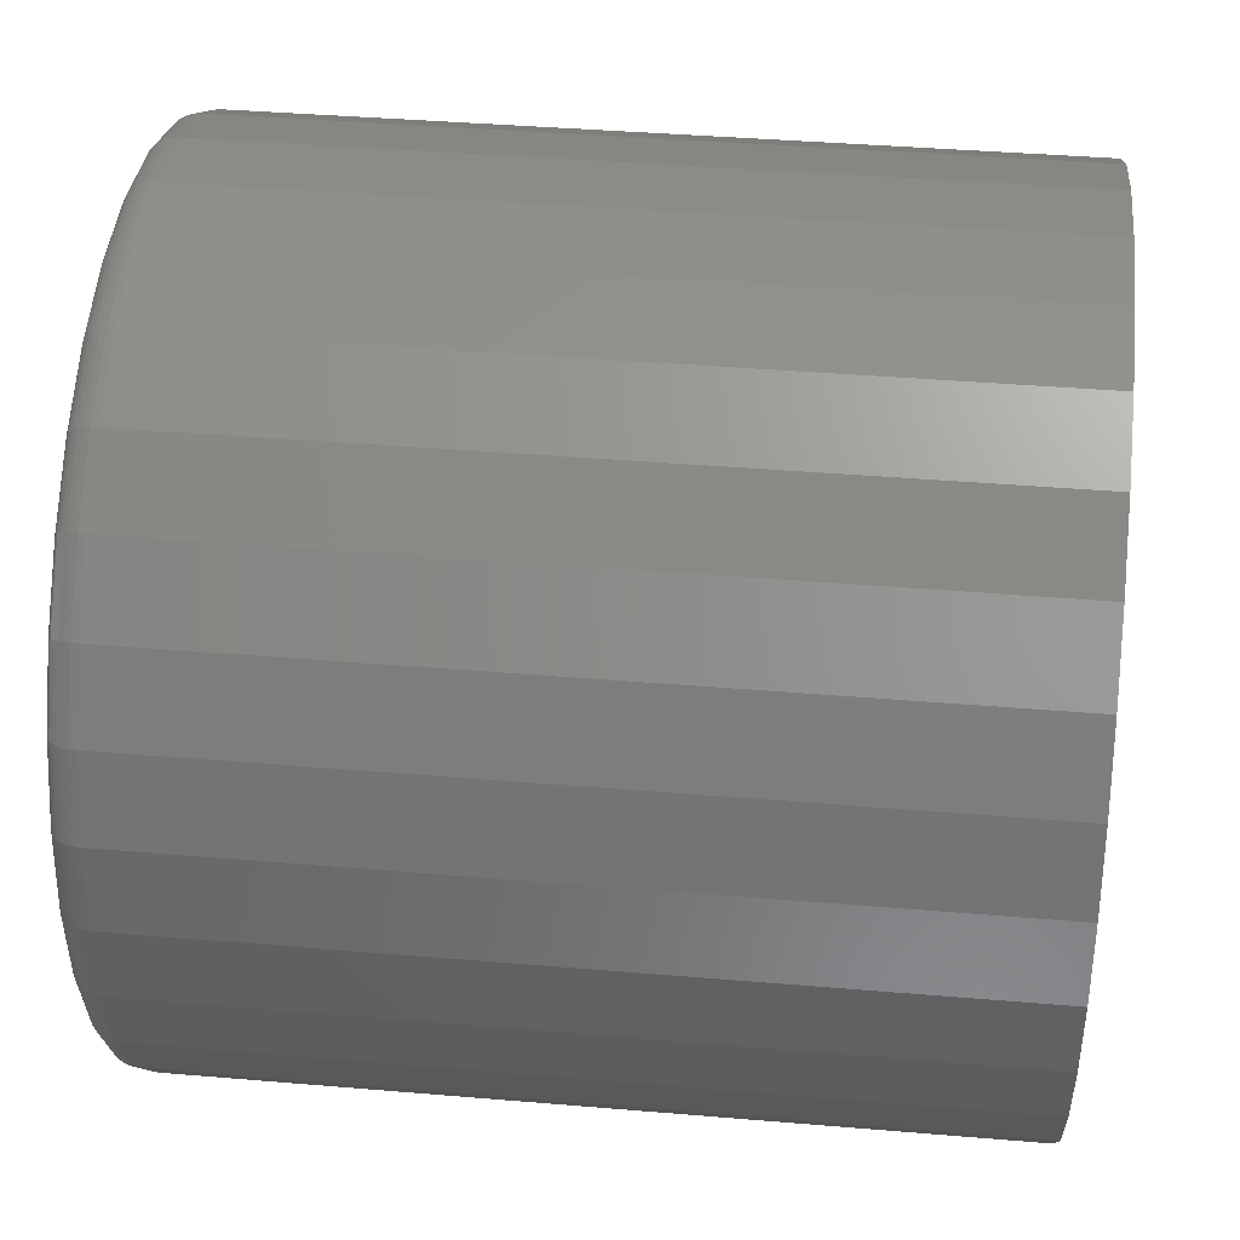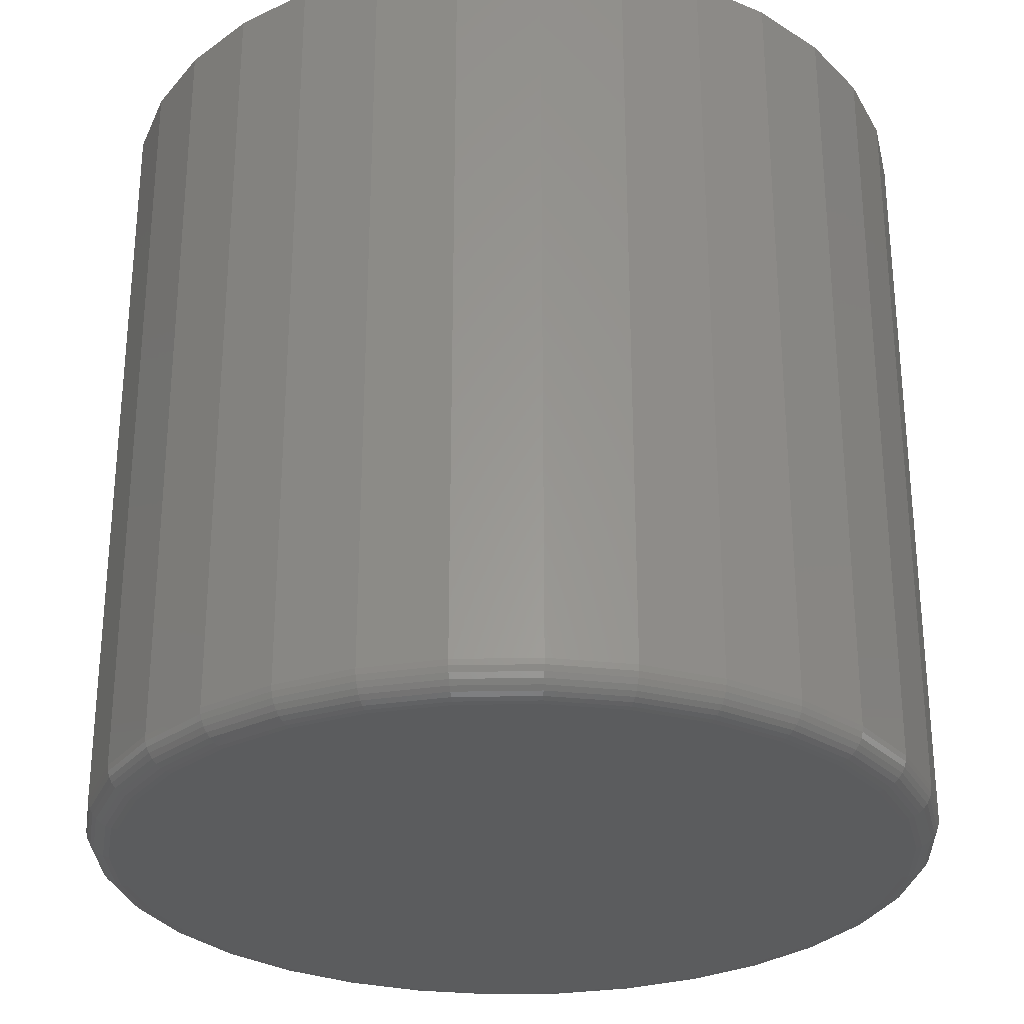
<metadata>
{"format":"stl","ext":"stl","renderer":"f3d","projection":"perspective","resolution":1024,"background":"white","views":[{"elev":39.7,"azim":96.0,"up":"+Z"},{"elev":-28.7,"azim":108.7,"up":"+Y"}]}
</metadata>
<code>
# stl→obj: 320 verts, 636 faces
v -0.01214 -0.2109 0.1007
v 0.02793 -0.2109 0.1007
v 0.007895 -0.2109 0.1027
v -0.03141 -0.2109 0.0949
v 0.0472 -0.2109 0.0949
v -0.04917 -0.2109 0.0854
v 0.06496 -0.2109 0.0854
v 0.06496 -0.2109 -0.0854
v -0.03141 -0.2109 -0.0949
v 0.0472 -0.2109 -0.0949
v -0.01214 -0.2109 -0.1007
v 0.02793 -0.2109 -0.1007
v 0.007895 -0.2109 -0.1027
v 0.08052 -0.2109 0.07263
v -0.06473 -0.2109 0.07263
v 0.0933 -0.2109 0.05706
v -0.07751 -0.2109 0.05706
v 0.1028 -0.2109 0.03931
v -0.087 -0.2109 0.03931
v 0.1086 -0.2109 0.02004
v -0.09285 -0.2109 0.02004
v 0.1106 -0.2109 -7.011e-18
v -0.09482 -0.2109 -2.304e-16
v 0.1086 -0.2109 -0.02004
v -0.09285 -0.2109 -0.02004
v 0.1028 -0.2109 -0.03931
v -0.087 -0.2109 -0.03931
v 0.0933 -0.2109 -0.05706
v -0.07751 -0.2109 -0.05706
v 0.08052 -0.2109 -0.07263
v -0.06473 -0.2109 -0.07263
v -0.04917 -0.2109 -0.0854
v 0.1184 9.554e-17 -5.318e-17
v 0.1184 -0.2031 -1.784e-16
v 0.1163 9.53e-17 -0.02156
v 0.1163 -0.2031 -0.02156
v 0.11 9.46e-17 -0.0423
v 0.11 -0.2031 -0.0423
v 0.09979 9.347e-17 -0.06141
v 0.09979 -0.2031 -0.06141
v 0.08605 9.194e-17 -0.07815
v 0.08605 -0.2031 -0.07815
v 0.0693 9.008e-17 -0.0919
v 0.0693 -0.2031 -0.0919
v 0.05019 8.796e-17 -0.1021
v 0.05019 -0.2031 -0.1021
v 0.02946 8.566e-17 -0.1084
v 0.02946 -0.2031 -0.1084
v 0.007895 8.327e-17 -0.1105
v 0.007895 -0.2031 -0.1105
v -0.01367 8.087e-17 -0.1084
v -0.01367 -0.2031 -0.1084
v -0.0344 7.857e-17 -0.1021
v -0.0344 -0.2031 -0.1021
v -0.05351 7.645e-17 -0.0919
v -0.05351 -0.2031 -0.0919
v -0.07026 7.459e-17 -0.07815
v -0.07026 -0.2031 -0.07815
v -0.084 7.306e-17 -0.06141
v -0.084 -0.2031 -0.06141
v -0.09422 7.193e-17 -0.0423
v -0.09422 -0.2031 -0.0423
v -0.1005 7.123e-17 -0.02156
v -0.1005 -0.2031 -0.02156
v -0.1026 7.1e-17 -2.61e-17
v -0.1026 -0.2031 -7.519e-17
v -0.1005 7.123e-17 0.02156
v -0.1005 -0.2031 0.02156
v -0.09422 7.193e-17 0.0423
v -0.09422 -0.2031 0.0423
v -0.084 7.306e-17 0.06141
v -0.084 -0.2031 0.06141
v -0.07026 7.459e-17 0.07815
v -0.07026 -0.2031 0.07815
v -0.05351 7.645e-17 0.0919
v -0.05351 -0.2031 0.0919
v -0.0344 7.857e-17 0.1021
v -0.0344 -0.2031 0.1021
v -0.01367 8.087e-17 0.1084
v -0.01367 -0.2031 0.1084
v 0.007895 8.327e-17 0.1105
v 0.007895 -0.2031 0.1105
v 0.02946 8.566e-17 0.1084
v 0.02946 -0.2031 0.1084
v 0.05019 8.796e-17 0.1021
v 0.05019 -0.2031 0.1021
v 0.0693 9.008e-17 0.0919
v 0.0693 -0.2031 0.0919
v 0.08605 9.194e-17 0.07815
v 0.08605 -0.2031 0.07815
v 0.09979 9.347e-17 0.06141
v 0.09979 -0.2031 0.06141
v 0.11 9.46e-17 0.0423
v 0.11 -0.2031 0.0423
v 0.1163 9.53e-17 0.02156
v 0.1163 -0.2031 0.02156
v 0.1121 -0.2108 -4.163e-17
v 0.1101 -0.2108 -0.02034
v 0.1136 -0.2103 -3.469e-17
v 0.1116 -0.2103 -0.02062
v 0.1149 -0.2096 -3.469e-17
v 0.1129 -0.2096 -0.02089
v 0.1161 -0.2086 -4.163e-17
v 0.1141 -0.2086 -0.02112
v 0.1171 -0.2075 -4.163e-17
v 0.115 -0.2075 -0.02131
v 0.1178 -0.2061 -4.163e-17
v 0.1157 -0.2061 -0.02145
v 0.1183 -0.2046 -4.163e-17
v 0.1162 -0.2046 -0.02153
v -0.09434 -0.2108 -0.02034
v -0.09634 -0.2108 -9.021e-17
v -0.09578 -0.2103 -0.02062
v -0.09781 -0.2103 -9.021e-17
v -0.0971 -0.2096 -0.02089
v -0.09916 -0.2096 -1.041e-16
v -0.09826 -0.2086 -0.02112
v -0.1003 -0.2086 -9.714e-17
v -0.09922 -0.2075 -0.02131
v -0.1013 -0.2075 -9.021e-17
v -0.09992 -0.2061 -0.02145
v -0.102 -0.2061 -9.714e-17
v -0.1004 -0.2046 -0.02153
v -0.1025 -0.2046 -9.714e-17
v -0.08841 -0.2108 -0.03989
v -0.08976 -0.2103 -0.04045
v -0.09101 -0.2096 -0.04097
v -0.0921 -0.2086 -0.04142
v -0.093 -0.2075 -0.04179
v -0.09367 -0.2061 -0.04207
v -0.09408 -0.2046 -0.04224
v -0.07878 -0.2108 -0.05791
v -0.07999 -0.2103 -0.05873
v -0.08112 -0.2096 -0.05948
v -0.0821 -0.2086 -0.06013
v -0.08291 -0.2075 -0.06067
v -0.08351 -0.2061 -0.06107
v -0.08388 -0.2046 -0.06132
v -0.06581 -0.2108 -0.07371
v -0.06685 -0.2103 -0.07474
v -0.0678 -0.2096 -0.0757
v -0.06864 -0.2086 -0.07654
v -0.06933 -0.2075 -0.07722
v -0.06984 -0.2061 -0.07773
v -0.07015 -0.2046 -0.07805
v -0.05002 -0.2108 -0.08667
v -0.05083 -0.2103 -0.08789
v -0.05158 -0.2096 -0.08901
v -0.05224 -0.2086 -0.09
v -0.05278 -0.2075 -0.0908
v -0.05318 -0.2061 -0.0914
v -0.05343 -0.2046 -0.09177
v -0.032 -0.2108 -0.0963
v -0.03256 -0.2103 -0.09766
v -0.03307 -0.2096 -0.09891
v -0.03353 -0.2086 -0.1
v -0.0339 -0.2075 -0.1009
v -0.03417 -0.2061 -0.1016
v -0.03434 -0.2046 -0.102
v -0.01244 -0.2108 -0.1022
v -0.01273 -0.2103 -0.1037
v -0.01299 -0.2096 -0.105
v -0.01322 -0.2086 -0.1062
v -0.01341 -0.2075 -0.1071
v -0.01355 -0.2061 -0.1078
v -0.01364 -0.2046 -0.1083
v 0.007895 -0.2108 -0.1042
v 0.007895 -0.2103 -0.1057
v 0.007895 -0.2096 -0.1071
v 0.007895 -0.2086 -0.1082
v 0.007895 -0.2075 -0.1092
v 0.007895 -0.2061 -0.1099
v 0.007895 -0.2046 -0.1104
v 0.02823 -0.2108 -0.1022
v 0.02852 -0.2103 -0.1037
v 0.02878 -0.2096 -0.105
v 0.02901 -0.2086 -0.1062
v 0.0292 -0.2075 -0.1071
v 0.02934 -0.2061 -0.1078
v 0.02943 -0.2046 -0.1083
v 0.04778 -0.2108 -0.0963
v 0.04835 -0.2103 -0.09766
v 0.04886 -0.2096 -0.09891
v 0.04932 -0.2086 -0.1
v 0.04969 -0.2075 -0.1009
v 0.04996 -0.2061 -0.1016
v 0.05013 -0.2046 -0.102
v 0.06581 -0.2108 -0.08667
v 0.06662 -0.2103 -0.08789
v 0.06737 -0.2096 -0.08901
v 0.06803 -0.2086 -0.09
v 0.06857 -0.2075 -0.0908
v 0.06897 -0.2061 -0.0914
v 0.06922 -0.2046 -0.09177
v 0.0816 -0.2108 -0.07371
v 0.08264 -0.2103 -0.07474
v 0.08359 -0.2096 -0.0757
v 0.08443 -0.2086 -0.07654
v 0.08512 -0.2075 -0.07722
v 0.08563 -0.2061 -0.07773
v 0.08594 -0.2046 -0.07805
v 0.09457 -0.2108 -0.05791
v 0.09578 -0.2103 -0.05873
v 0.09691 -0.2096 -0.05948
v 0.09789 -0.2086 -0.06013
v 0.0987 -0.2075 -0.06067
v 0.0993 -0.2061 -0.06107
v 0.09967 -0.2046 -0.06132
v 0.1042 -0.2108 -0.03989
v 0.1056 -0.2103 -0.04045
v 0.1068 -0.2096 -0.04097
v 0.1079 -0.2086 -0.04142
v 0.1088 -0.2075 -0.04179
v 0.1095 -0.2061 -0.04207
v 0.1099 -0.2046 -0.04224
v -0.09434 -0.2108 0.02034
v -0.09578 -0.2103 0.02062
v -0.0971 -0.2096 0.02089
v -0.09826 -0.2086 0.02112
v -0.09922 -0.2075 0.02131
v -0.09992 -0.2061 0.02145
v -0.1004 -0.2046 0.02153
v 0.1101 -0.2108 0.02034
v 0.1116 -0.2103 0.02062
v 0.1129 -0.2096 0.02089
v 0.1141 -0.2086 0.02112
v 0.115 -0.2075 0.02131
v 0.1157 -0.2061 0.02145
v 0.1162 -0.2046 0.02153
v 0.1042 -0.2108 0.03989
v 0.1056 -0.2103 0.04045
v 0.1068 -0.2096 0.04097
v 0.1079 -0.2086 0.04142
v 0.1088 -0.2075 0.04179
v 0.1095 -0.2061 0.04207
v 0.1099 -0.2046 0.04224
v 0.09457 -0.2108 0.05791
v 0.09578 -0.2103 0.05873
v 0.09691 -0.2096 0.05948
v 0.09789 -0.2086 0.06013
v 0.0987 -0.2075 0.06067
v 0.0993 -0.2061 0.06107
v 0.09967 -0.2046 0.06132
v 0.0816 -0.2108 0.07371
v 0.08264 -0.2103 0.07474
v 0.08359 -0.2096 0.0757
v 0.08443 -0.2086 0.07654
v 0.08512 -0.2075 0.07722
v 0.08563 -0.2061 0.07773
v 0.08594 -0.2046 0.07805
v 0.06581 -0.2108 0.08667
v 0.06662 -0.2103 0.08789
v 0.06737 -0.2096 0.08901
v 0.06803 -0.2086 0.09
v 0.06857 -0.2075 0.0908
v 0.06897 -0.2061 0.0914
v 0.06922 -0.2046 0.09177
v 0.04778 -0.2108 0.0963
v 0.04835 -0.2103 0.09766
v 0.04886 -0.2096 0.09891
v 0.04932 -0.2086 0.1
v 0.04969 -0.2075 0.1009
v 0.04996 -0.2061 0.1016
v 0.05013 -0.2046 0.102
v 0.02823 -0.2108 0.1022
v 0.02852 -0.2103 0.1037
v 0.02878 -0.2096 0.105
v 0.02901 -0.2086 0.1062
v 0.0292 -0.2075 0.1071
v 0.02934 -0.2061 0.1078
v 0.02943 -0.2046 0.1083
v 0.007895 -0.2108 0.1042
v 0.007895 -0.2103 0.1057
v 0.007895 -0.2096 0.1071
v 0.007895 -0.2086 0.1082
v 0.007895 -0.2075 0.1092
v 0.007895 -0.2061 0.1099
v 0.007895 -0.2046 0.1104
v -0.01244 -0.2108 0.1022
v -0.01273 -0.2103 0.1037
v -0.01299 -0.2096 0.105
v -0.01322 -0.2086 0.1062
v -0.01341 -0.2075 0.1071
v -0.01355 -0.2061 0.1078
v -0.01364 -0.2046 0.1083
v -0.032 -0.2108 0.0963
v -0.03256 -0.2103 0.09766
v -0.03307 -0.2096 0.09891
v -0.03353 -0.2086 0.1
v -0.0339 -0.2075 0.1009
v -0.03417 -0.2061 0.1016
v -0.03434 -0.2046 0.102
v -0.05002 -0.2108 0.08667
v -0.05083 -0.2103 0.08789
v -0.05158 -0.2096 0.08901
v -0.05224 -0.2086 0.09
v -0.05278 -0.2075 0.0908
v -0.05318 -0.2061 0.0914
v -0.05343 -0.2046 0.09177
v -0.06581 -0.2108 0.07371
v -0.06685 -0.2103 0.07474
v -0.0678 -0.2096 0.0757
v -0.06864 -0.2086 0.07654
v -0.06933 -0.2075 0.07722
v -0.06984 -0.2061 0.07773
v -0.07015 -0.2046 0.07805
v -0.07878 -0.2108 0.05791
v -0.07999 -0.2103 0.05873
v -0.08112 -0.2096 0.05948
v -0.0821 -0.2086 0.06013
v -0.08291 -0.2075 0.06067
v -0.08351 -0.2061 0.06107
v -0.08388 -0.2046 0.06132
v -0.08841 -0.2108 0.03989
v -0.08976 -0.2103 0.04045
v -0.09101 -0.2096 0.04097
v -0.0921 -0.2086 0.04142
v -0.093 -0.2075 0.04179
v -0.09367 -0.2061 0.04207
v -0.09408 -0.2046 0.04224
f 1 2 3
f 2 1 4
f 2 4 5
f 5 4 6
f 5 6 7
f 8 9 10
f 10 9 11
f 10 11 12
f 12 11 13
f 7 6 14
f 14 6 15
f 14 15 16
f 16 15 17
f 16 17 18
f 18 17 19
f 18 19 20
f 20 19 21
f 20 21 22
f 22 21 23
f 22 23 24
f 24 23 25
f 24 25 26
f 26 25 27
f 26 27 28
f 28 27 29
f 28 29 30
f 30 29 31
f 30 31 8
f 8 31 32
f 8 32 9
f 33 34 35
f 35 34 36
f 35 36 37
f 37 36 38
f 37 38 39
f 39 38 40
f 39 40 41
f 41 40 42
f 41 42 43
f 43 42 44
f 43 44 45
f 45 44 46
f 45 46 47
f 47 46 48
f 47 48 49
f 49 48 50
f 49 50 51
f 51 50 52
f 51 52 53
f 53 52 54
f 53 54 55
f 55 54 56
f 55 56 57
f 57 56 58
f 57 58 59
f 59 58 60
f 59 60 61
f 61 60 62
f 61 62 63
f 63 62 64
f 63 64 65
f 65 64 66
f 65 66 67
f 67 66 68
f 67 68 69
f 69 68 70
f 69 70 71
f 71 70 72
f 71 72 73
f 73 72 74
f 73 74 75
f 75 74 76
f 75 76 77
f 77 76 78
f 77 78 79
f 79 78 80
f 79 80 81
f 81 80 82
f 81 82 83
f 83 82 84
f 83 84 85
f 85 84 86
f 85 86 87
f 87 86 88
f 87 88 89
f 89 88 90
f 89 90 91
f 91 90 92
f 91 92 93
f 93 92 94
f 93 94 95
f 95 94 96
f 95 96 33
f 33 96 34
f 22 24 97
f 97 24 98
f 97 98 99
f 99 98 100
f 99 100 101
f 101 100 102
f 101 102 103
f 103 102 104
f 103 104 105
f 105 104 106
f 105 106 107
f 107 106 108
f 107 108 109
f 109 108 110
f 109 110 34
f 34 110 36
f 25 23 111
f 111 23 112
f 111 112 113
f 113 112 114
f 113 114 115
f 115 114 116
f 115 116 117
f 117 116 118
f 117 118 119
f 119 118 120
f 119 120 121
f 121 120 122
f 121 122 123
f 123 122 124
f 123 124 64
f 64 124 66
f 27 25 125
f 125 25 111
f 125 111 126
f 126 111 113
f 126 113 127
f 127 113 115
f 127 115 128
f 128 115 117
f 128 117 129
f 129 117 119
f 129 119 130
f 130 119 121
f 130 121 131
f 131 121 123
f 131 123 62
f 62 123 64
f 29 27 132
f 132 27 125
f 132 125 133
f 133 125 126
f 133 126 134
f 134 126 127
f 134 127 135
f 135 127 128
f 135 128 136
f 136 128 129
f 136 129 137
f 137 129 130
f 137 130 138
f 138 130 131
f 138 131 60
f 60 131 62
f 31 29 139
f 139 29 132
f 139 132 140
f 140 132 133
f 140 133 141
f 141 133 134
f 141 134 142
f 142 134 135
f 142 135 143
f 143 135 136
f 143 136 144
f 144 136 137
f 144 137 145
f 145 137 138
f 145 138 58
f 58 138 60
f 32 31 146
f 146 31 139
f 146 139 147
f 147 139 140
f 147 140 148
f 148 140 141
f 148 141 149
f 149 141 142
f 149 142 150
f 150 142 143
f 150 143 151
f 151 143 144
f 151 144 152
f 152 144 145
f 152 145 56
f 56 145 58
f 9 32 153
f 153 32 146
f 153 146 154
f 154 146 147
f 154 147 155
f 155 147 148
f 155 148 156
f 156 148 149
f 156 149 157
f 157 149 150
f 157 150 158
f 158 150 151
f 158 151 159
f 159 151 152
f 159 152 54
f 54 152 56
f 11 9 160
f 160 9 153
f 160 153 161
f 161 153 154
f 161 154 162
f 162 154 155
f 162 155 163
f 163 155 156
f 163 156 164
f 164 156 157
f 164 157 165
f 165 157 158
f 165 158 166
f 166 158 159
f 166 159 52
f 52 159 54
f 13 11 167
f 167 11 160
f 167 160 168
f 168 160 161
f 168 161 169
f 169 161 162
f 169 162 170
f 170 162 163
f 170 163 171
f 171 163 164
f 171 164 172
f 172 164 165
f 172 165 173
f 173 165 166
f 173 166 50
f 50 166 52
f 12 13 174
f 174 13 167
f 174 167 175
f 175 167 168
f 175 168 176
f 176 168 169
f 176 169 177
f 177 169 170
f 177 170 178
f 178 170 171
f 178 171 179
f 179 171 172
f 179 172 180
f 180 172 173
f 180 173 48
f 48 173 50
f 10 12 181
f 181 12 174
f 181 174 182
f 182 174 175
f 182 175 183
f 183 175 176
f 183 176 184
f 184 176 177
f 184 177 185
f 185 177 178
f 185 178 186
f 186 178 179
f 186 179 187
f 187 179 180
f 187 180 46
f 46 180 48
f 8 10 188
f 188 10 181
f 188 181 189
f 189 181 182
f 189 182 190
f 190 182 183
f 190 183 191
f 191 183 184
f 191 184 192
f 192 184 185
f 192 185 193
f 193 185 186
f 193 186 194
f 194 186 187
f 194 187 44
f 44 187 46
f 30 8 195
f 195 8 188
f 195 188 196
f 196 188 189
f 196 189 197
f 197 189 190
f 197 190 198
f 198 190 191
f 198 191 199
f 199 191 192
f 199 192 200
f 200 192 193
f 200 193 201
f 201 193 194
f 201 194 42
f 42 194 44
f 28 30 202
f 202 30 195
f 202 195 203
f 203 195 196
f 203 196 204
f 204 196 197
f 204 197 205
f 205 197 198
f 205 198 206
f 206 198 199
f 206 199 207
f 207 199 200
f 207 200 208
f 208 200 201
f 208 201 40
f 40 201 42
f 26 28 209
f 209 28 202
f 209 202 210
f 210 202 203
f 210 203 211
f 211 203 204
f 211 204 212
f 212 204 205
f 212 205 213
f 213 205 206
f 213 206 214
f 214 206 207
f 214 207 215
f 215 207 208
f 215 208 38
f 38 208 40
f 24 26 98
f 98 26 209
f 98 209 100
f 100 209 210
f 100 210 102
f 102 210 211
f 102 211 104
f 104 211 212
f 104 212 106
f 106 212 213
f 106 213 108
f 108 213 214
f 108 214 110
f 110 214 215
f 110 215 36
f 36 215 38
f 23 21 112
f 112 21 216
f 112 216 114
f 114 216 217
f 114 217 116
f 116 217 218
f 116 218 118
f 118 218 219
f 118 219 120
f 120 219 220
f 120 220 122
f 122 220 221
f 122 221 124
f 124 221 222
f 124 222 66
f 66 222 68
f 20 22 223
f 223 22 97
f 223 97 224
f 224 97 99
f 224 99 225
f 225 99 101
f 225 101 226
f 226 101 103
f 226 103 227
f 227 103 105
f 227 105 228
f 228 105 107
f 228 107 229
f 229 107 109
f 229 109 96
f 96 109 34
f 18 20 230
f 230 20 223
f 230 223 231
f 231 223 224
f 231 224 232
f 232 224 225
f 232 225 233
f 233 225 226
f 233 226 234
f 234 226 227
f 234 227 235
f 235 227 228
f 235 228 236
f 236 228 229
f 236 229 94
f 94 229 96
f 16 18 237
f 237 18 230
f 237 230 238
f 238 230 231
f 238 231 239
f 239 231 232
f 239 232 240
f 240 232 233
f 240 233 241
f 241 233 234
f 241 234 242
f 242 234 235
f 242 235 243
f 243 235 236
f 243 236 92
f 92 236 94
f 14 16 244
f 244 16 237
f 244 237 245
f 245 237 238
f 245 238 246
f 246 238 239
f 246 239 247
f 247 239 240
f 247 240 248
f 248 240 241
f 248 241 249
f 249 241 242
f 249 242 250
f 250 242 243
f 250 243 90
f 90 243 92
f 7 14 251
f 251 14 244
f 251 244 252
f 252 244 245
f 252 245 253
f 253 245 246
f 253 246 254
f 254 246 247
f 254 247 255
f 255 247 248
f 255 248 256
f 256 248 249
f 256 249 257
f 257 249 250
f 257 250 88
f 88 250 90
f 5 7 258
f 258 7 251
f 258 251 259
f 259 251 252
f 259 252 260
f 260 252 253
f 260 253 261
f 261 253 254
f 261 254 262
f 262 254 255
f 262 255 263
f 263 255 256
f 263 256 264
f 264 256 257
f 264 257 86
f 86 257 88
f 2 5 265
f 265 5 258
f 265 258 266
f 266 258 259
f 266 259 267
f 267 259 260
f 267 260 268
f 268 260 261
f 268 261 269
f 269 261 262
f 269 262 270
f 270 262 263
f 270 263 271
f 271 263 264
f 271 264 84
f 84 264 86
f 3 2 272
f 272 2 265
f 272 265 273
f 273 265 266
f 273 266 274
f 274 266 267
f 274 267 275
f 275 267 268
f 275 268 276
f 276 268 269
f 276 269 277
f 277 269 270
f 277 270 278
f 278 270 271
f 278 271 82
f 82 271 84
f 1 3 279
f 279 3 272
f 279 272 280
f 280 272 273
f 280 273 281
f 281 273 274
f 281 274 282
f 282 274 275
f 282 275 283
f 283 275 276
f 283 276 284
f 284 276 277
f 284 277 285
f 285 277 278
f 285 278 80
f 80 278 82
f 4 1 286
f 286 1 279
f 286 279 287
f 287 279 280
f 287 280 288
f 288 280 281
f 288 281 289
f 289 281 282
f 289 282 290
f 290 282 283
f 290 283 291
f 291 283 284
f 291 284 292
f 292 284 285
f 292 285 78
f 78 285 80
f 6 4 293
f 293 4 286
f 293 286 294
f 294 286 287
f 294 287 295
f 295 287 288
f 295 288 296
f 296 288 289
f 296 289 297
f 297 289 290
f 297 290 298
f 298 290 291
f 298 291 299
f 299 291 292
f 299 292 76
f 76 292 78
f 15 6 300
f 300 6 293
f 300 293 301
f 301 293 294
f 301 294 302
f 302 294 295
f 302 295 303
f 303 295 296
f 303 296 304
f 304 296 297
f 304 297 305
f 305 297 298
f 305 298 306
f 306 298 299
f 306 299 74
f 74 299 76
f 17 15 307
f 307 15 300
f 307 300 308
f 308 300 301
f 308 301 309
f 309 301 302
f 309 302 310
f 310 302 303
f 310 303 311
f 311 303 304
f 311 304 312
f 312 304 305
f 312 305 313
f 313 305 306
f 313 306 72
f 72 306 74
f 19 17 314
f 314 17 307
f 314 307 315
f 315 307 308
f 315 308 316
f 316 308 309
f 316 309 317
f 317 309 310
f 317 310 318
f 318 310 311
f 318 311 319
f 319 311 312
f 319 312 320
f 320 312 313
f 320 313 70
f 70 313 72
f 21 19 216
f 216 19 314
f 216 314 217
f 217 314 315
f 217 315 218
f 218 315 316
f 218 316 219
f 219 316 317
f 219 317 220
f 220 317 318
f 220 318 221
f 221 318 319
f 221 319 222
f 222 319 320
f 222 320 68
f 68 320 70
f 81 83 79
f 77 79 83
f 85 77 83
f 75 77 85
f 87 75 85
f 45 53 43
f 51 53 45
f 47 51 45
f 49 51 47
f 53 55 43
f 43 55 57
f 43 57 41
f 41 57 59
f 41 59 39
f 39 59 61
f 39 61 37
f 37 61 63
f 37 63 35
f 35 63 65
f 35 65 33
f 33 65 67
f 33 67 95
f 95 67 69
f 95 69 93
f 93 69 71
f 93 71 91
f 91 71 73
f 91 73 89
f 89 73 75
f 89 75 87

</code>
